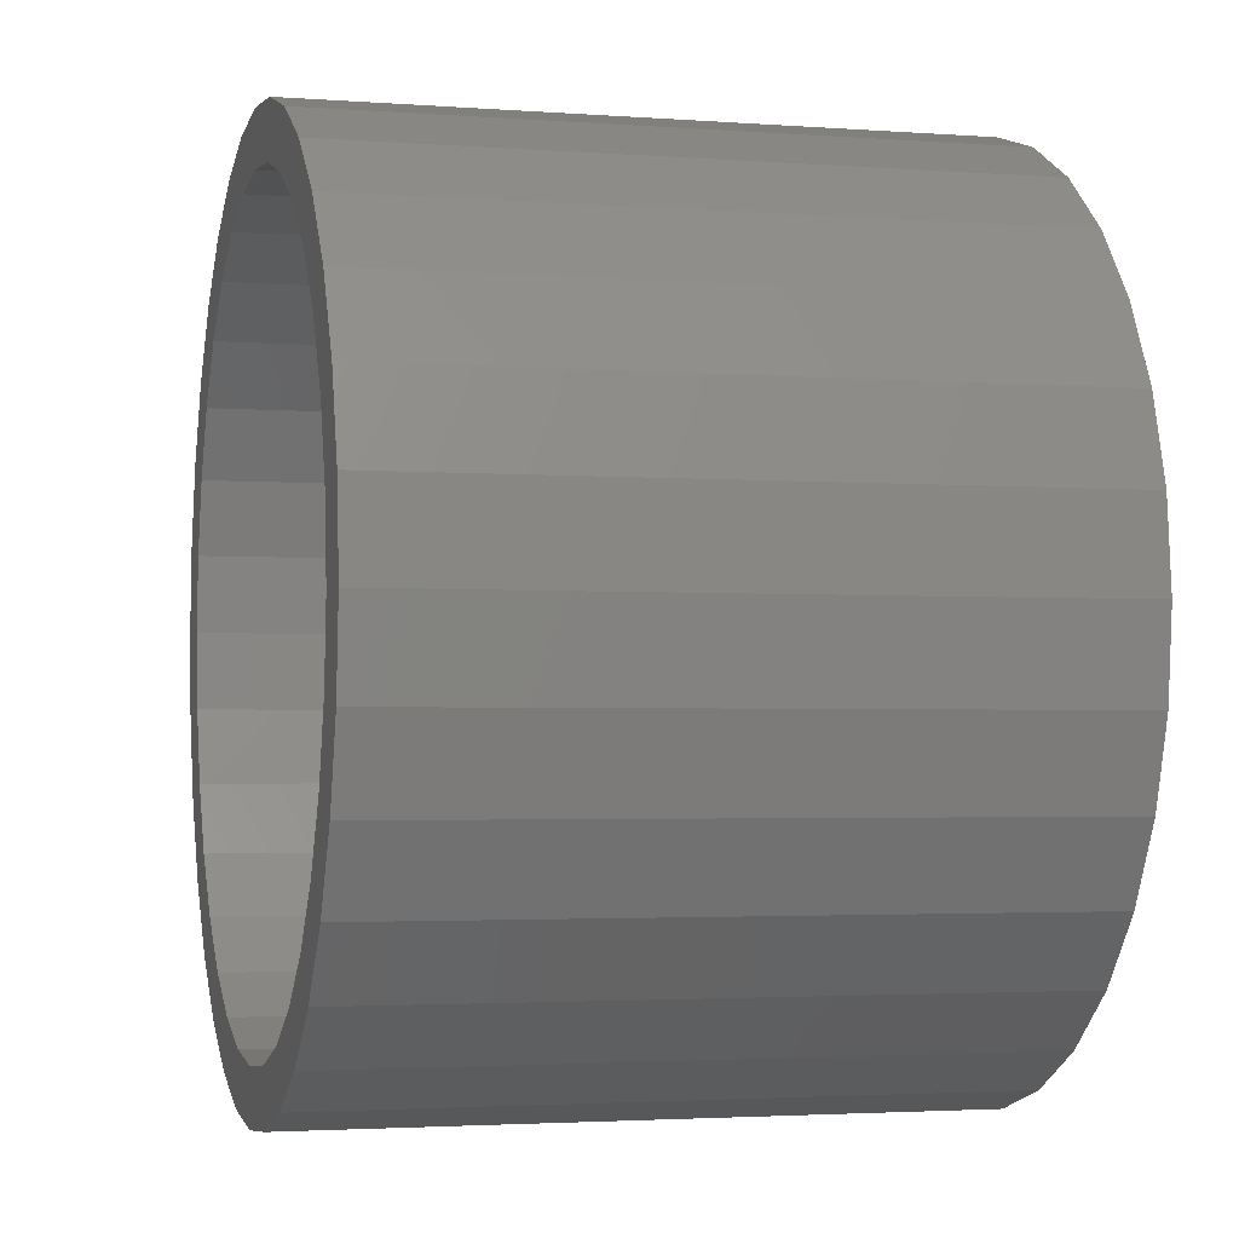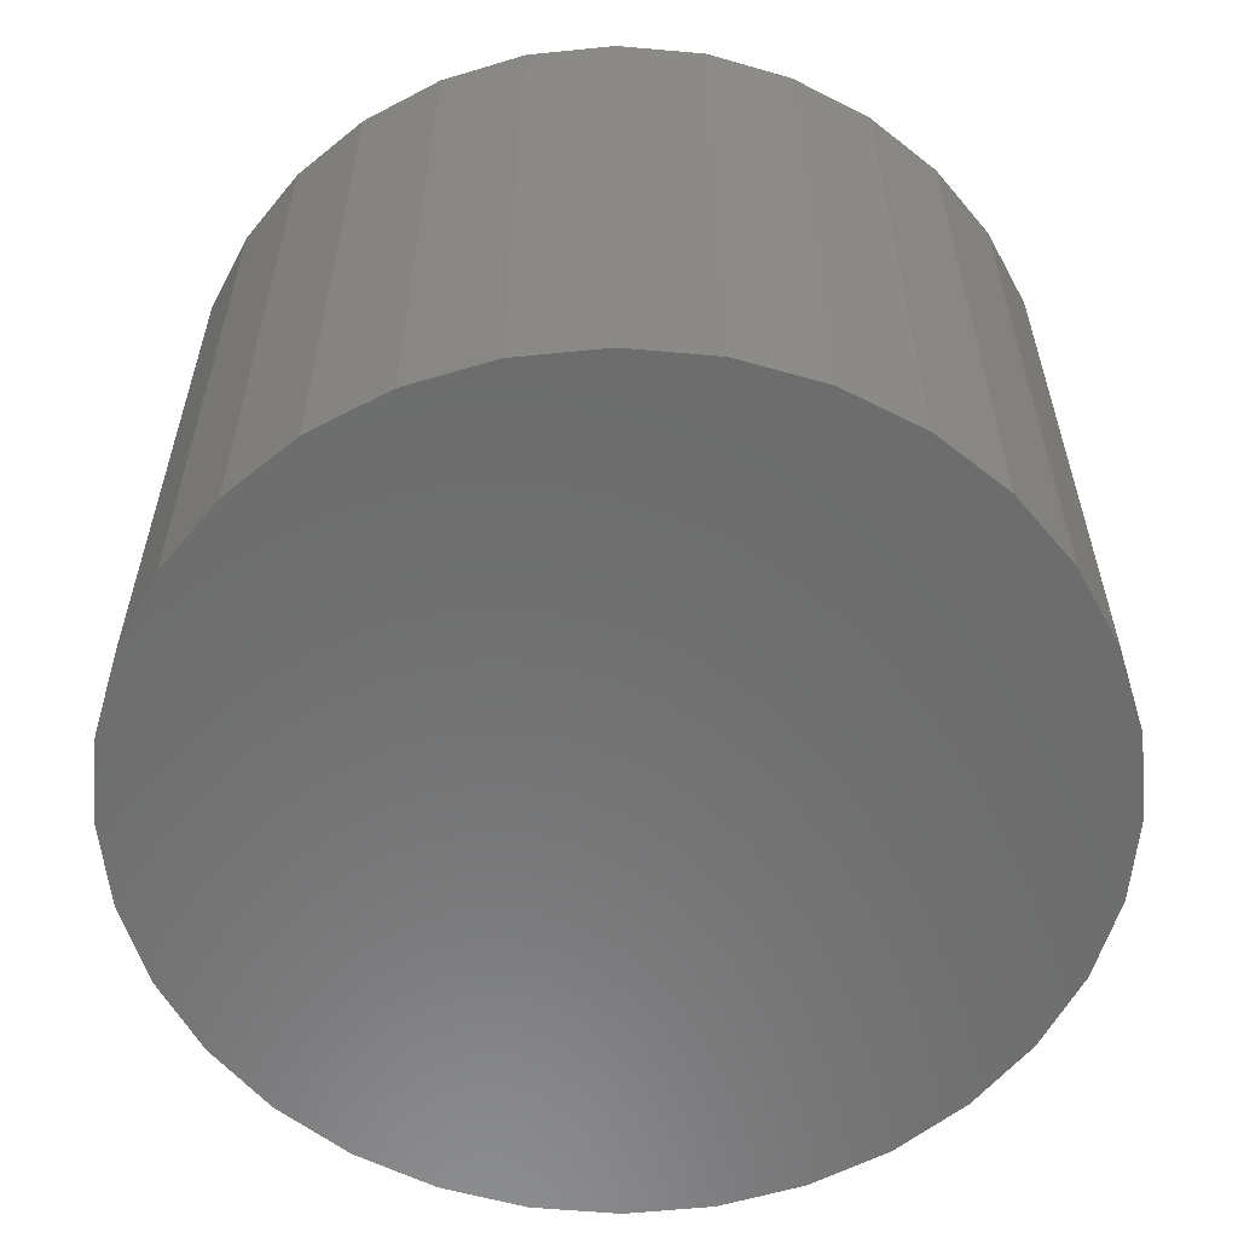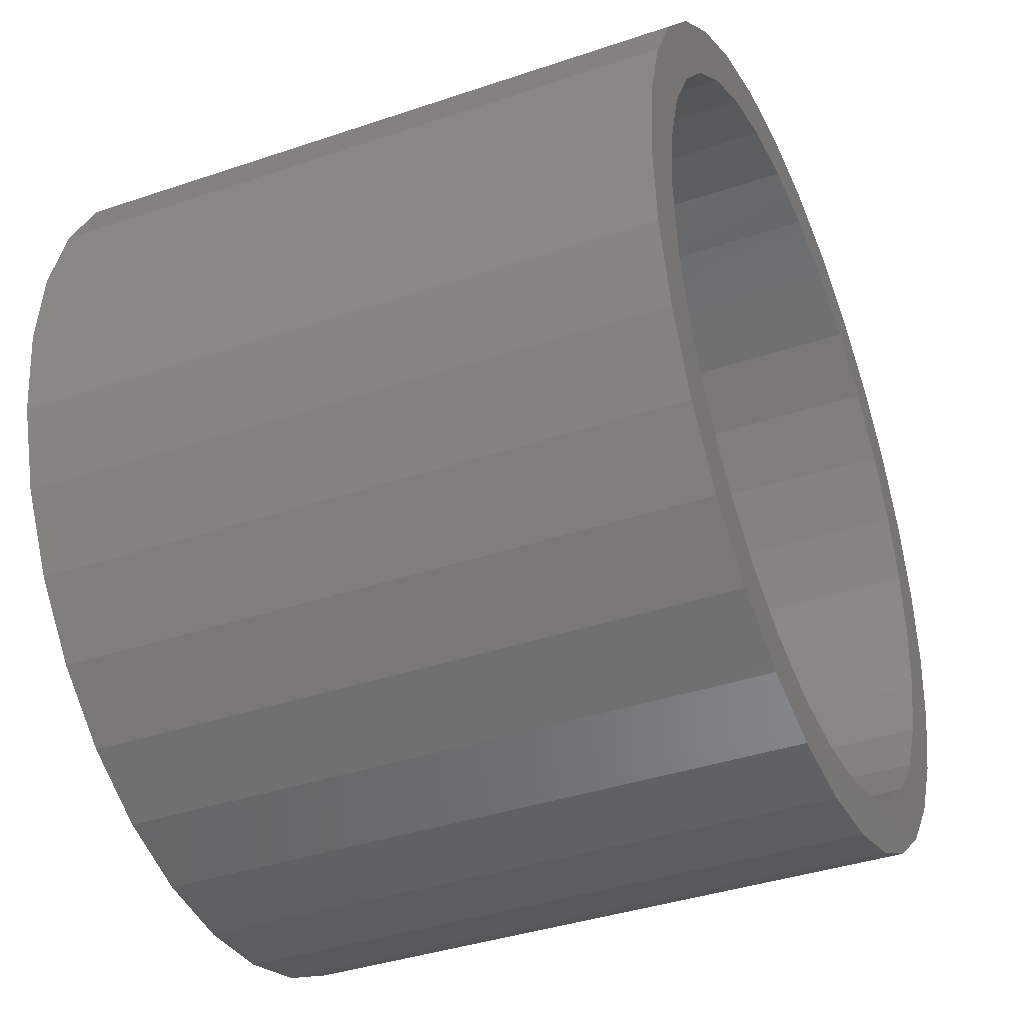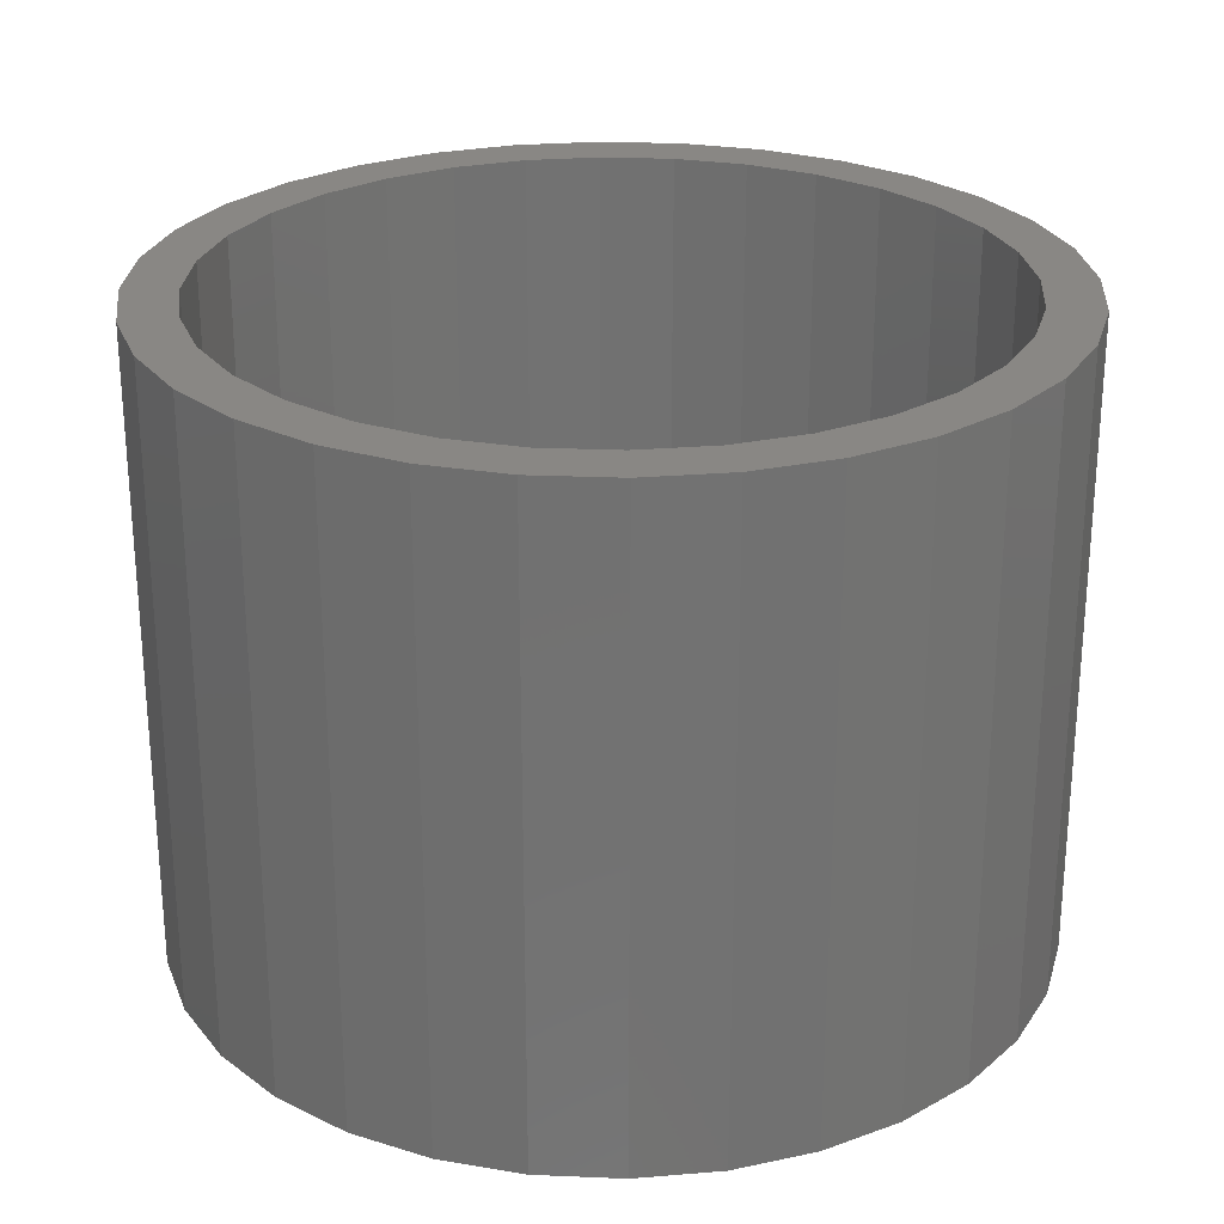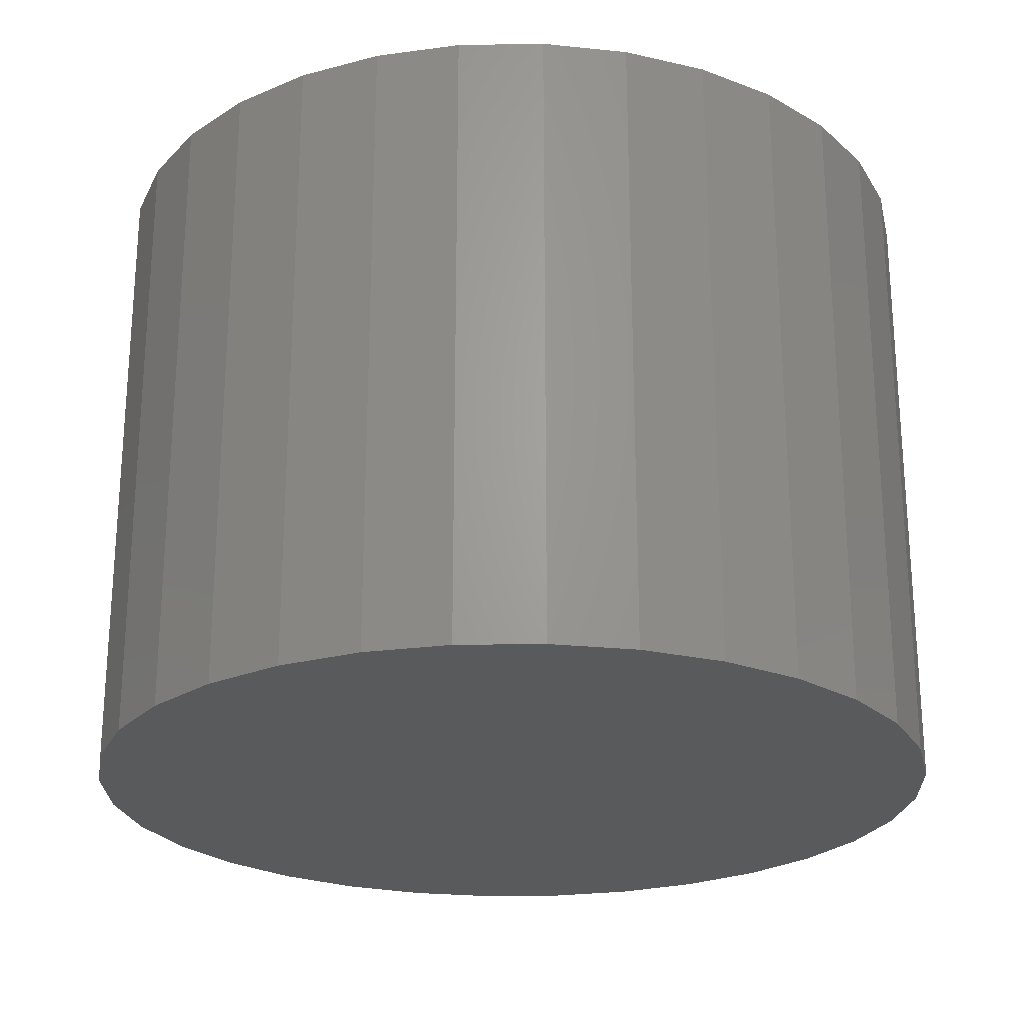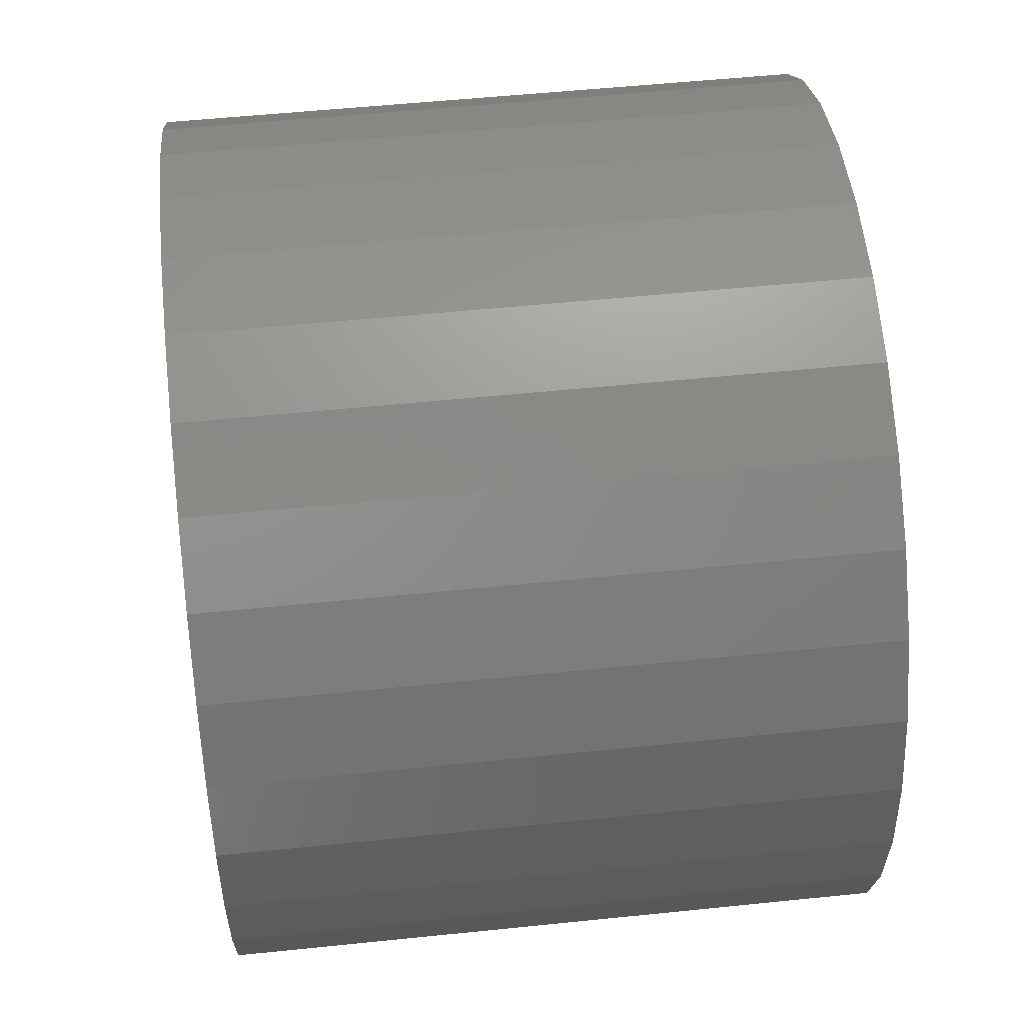
<metadata>
{"format":"stl","ext":"stl","renderer":"f3d","projection":"perspective","resolution":1024,"background":"white","views":[{"elev":-2.6,"azim":75.1,"up":"+Y"},{"elev":-58.7,"azim":-179.6,"up":"+Z"},{"elev":-38.5,"azim":-66.8,"up":"+Y"},{"elev":25.9,"azim":-103.1,"up":"+Z"},{"elev":-24.0,"azim":-60.4,"up":"+Z"},{"elev":53.4,"azim":-96.3,"up":"+Y"}]}
</metadata>
<code>
# stl→obj: 128 verts, 252 faces
v 0.002632 0.1127 0.09375
v 0.002632 0.1283 0.09375
v -0.02201 0.1259 0.09375
v -0.04571 0.1187 0.09375
v -0.01896 0.1105 0.09375
v -0.06755 0.107 0.09375
v -0.03973 0.1042 0.09375
v -0.05886 0.09401 0.09375
v -0.08669 0.09129 0.09375
v -0.07564 0.08024 0.09375
v -0.1024 0.07215 0.09375
v -0.06755 -0.1031 0.09375
v -0.03973 -0.1003 0.09375
v -0.05886 -0.09006 0.09375
v -0.01896 -0.1066 0.09375
v -0.04571 -0.1147 0.09375
v 0.002632 -0.1087 0.09375
v -0.02201 -0.1219 0.09375
v 0.002632 -0.1243 0.09375
v 0.02727 0.1259 0.09375
v 0.05097 0.1187 0.09375
v 0.02423 0.1105 0.09375
v 0.07281 0.107 0.09375
v 0.04499 0.1042 0.09375
v 0.06413 0.09401 0.09375
v 0.09195 -0.08735 0.09375
v 0.1077 -0.0682 0.09375
v 0.0809 -0.0763 0.09375
v 0.06413 -0.09006 0.09375
v 0.07281 -0.1031 0.09375
v 0.04499 -0.1003 0.09375
v 0.02423 -0.1066 0.09375
v 0.05097 -0.1147 0.09375
v 0.02727 -0.1219 0.09375
v -0.08669 -0.08735 0.09375
v -0.07564 -0.0763 0.09375
v -0.1024 -0.0682 0.09375
v -0.0894 -0.05952 0.09375
v -0.1141 -0.04637 0.09375
v -0.09963 -0.04039 0.09375
v -0.1213 -0.02267 0.09375
v -0.1059 -0.01962 0.09375
v -0.1237 0.001974 0.09375
v -0.1081 0.001974 0.09375
v -0.1213 0.02662 0.09375
v -0.1059 0.02357 0.09375
v -0.1141 0.05031 0.09375
v -0.09963 0.04433 0.09375
v -0.0894 0.06347 0.09375
v 0.09195 0.09129 0.09375
v 0.0809 0.08024 0.09375
v 0.1077 0.07215 0.09375
v 0.09467 0.06347 0.09375
v 0.1193 0.05031 0.09375
v 0.1049 0.04433 0.09375
v 0.1265 0.02662 0.09375
v 0.1112 0.02357 0.09375
v 0.1289 0.001974 0.09375
v 0.1133 0.001974 0.09375
v 0.1265 -0.02267 0.09375
v 0.1112 -0.01962 0.09375
v 0.1193 -0.04637 0.09375
v 0.1049 -0.04039 0.09375
v 0.09467 -0.05952 0.09375
v 0.002632 -0.1087 -0.07812
v 0.02423 -0.1066 -0.07812
v 0.04499 -0.1003 -0.07812
v 0.06413 -0.09006 -0.07812
v 0.0809 -0.0763 -0.07812
v 0.09467 -0.05952 -0.07812
v 0.1049 -0.04039 -0.07812
v 0.1112 -0.01962 -0.07812
v 0.1133 0.001974 -0.07812
v -0.01896 -0.1066 -0.07812
v -0.03973 -0.1003 -0.07812
v -0.05886 -0.09006 -0.07812
v -0.07564 -0.0763 -0.07812
v -0.0894 -0.05952 -0.07812
v -0.09963 -0.04039 -0.07812
v -0.1059 -0.01962 -0.07812
v -0.1081 0.001974 -0.07812
v 0.002632 0.1127 -0.07812
v -0.01896 0.1105 -0.07812
v -0.03973 0.1042 -0.07812
v -0.05886 0.09401 -0.07812
v -0.07564 0.08024 -0.07812
v -0.0894 0.06347 -0.07812
v -0.09963 0.04433 -0.07812
v -0.1059 0.02357 -0.07812
v 0.02423 0.1105 -0.07812
v 0.04499 0.1042 -0.07812
v 0.06413 0.09401 -0.07812
v 0.0809 0.08024 -0.07812
v 0.09467 0.06347 -0.07812
v 0.1049 0.04433 -0.07812
v 0.1112 0.02357 -0.07812
v 0.002632 0.1283 -0.09375
v 0.02727 0.1259 -0.09375
v -0.02201 0.1259 -0.09375
v -0.04571 0.1187 -0.09375
v 0.05097 0.1187 -0.09375
v -0.06755 0.107 -0.09375
v 0.07281 0.107 -0.09375
v 0.05097 -0.1147 -0.09375
v -0.04571 -0.1147 -0.09375
v 0.07281 -0.1031 -0.09375
v -0.02201 -0.1219 -0.09375
v 0.02727 -0.1219 -0.09375
v 0.002632 -0.1243 -0.09375
v -0.06755 -0.1031 -0.09375
v -0.08669 -0.08735 -0.09375
v 0.09195 -0.08735 -0.09375
v -0.1024 -0.0682 -0.09375
v 0.1077 -0.0682 -0.09375
v -0.1141 -0.04637 -0.09375
v 0.1193 -0.04637 -0.09375
v -0.1213 -0.02267 -0.09375
v 0.1265 -0.02267 -0.09375
v -0.1237 0.001974 -0.09375
v 0.1289 0.001974 -0.09375
v -0.1213 0.02662 -0.09375
v 0.1265 0.02662 -0.09375
v -0.1141 0.05031 -0.09375
v 0.1193 0.05031 -0.09375
v -0.1024 0.07215 -0.09375
v 0.1077 0.07215 -0.09375
v -0.08669 0.09129 -0.09375
v 0.09195 0.09129 -0.09375
f 1 2 3
f 1 3 4
f 5 1 4
f 4 6 5
f 5 6 7
f 8 7 6
f 6 9 8
f 10 8 9
f 9 11 10
f 12 13 14
f 15 13 12
f 12 16 15
f 17 15 16
f 17 16 18
f 17 18 19
f 20 2 1
f 1 21 20
f 21 1 22
f 21 22 23
f 22 24 23
f 23 24 25
f 26 27 28
f 28 29 26
f 30 26 29
f 30 29 31
f 30 31 32
f 30 32 33
f 33 32 17
f 34 33 17
f 17 19 34
f 12 14 35
f 35 14 36
f 35 36 37
f 37 36 38
f 37 38 39
f 39 38 40
f 39 40 41
f 41 40 42
f 41 42 43
f 43 42 44
f 43 44 45
f 45 44 46
f 45 46 47
f 47 46 48
f 47 48 11
f 11 48 49
f 11 49 10
f 23 25 50
f 50 25 51
f 50 51 52
f 52 51 53
f 52 53 54
f 54 53 55
f 54 55 56
f 56 55 57
f 56 57 58
f 58 57 59
f 58 59 60
f 60 59 61
f 60 61 62
f 62 61 63
f 62 63 27
f 27 63 64
f 27 64 28
f 65 32 66
f 66 32 31
f 66 31 67
f 67 31 29
f 67 29 68
f 68 29 28
f 68 28 69
f 69 28 64
f 69 64 70
f 70 64 63
f 70 63 71
f 71 63 61
f 71 61 72
f 72 61 59
f 72 59 73
f 32 65 17
f 17 65 74
f 17 74 15
f 15 74 75
f 15 75 13
f 13 75 76
f 13 76 14
f 14 76 77
f 14 77 36
f 36 77 78
f 36 78 38
f 38 78 79
f 38 79 40
f 40 79 80
f 40 80 42
f 42 80 81
f 42 81 44
f 82 5 83
f 83 5 7
f 83 7 84
f 84 7 8
f 84 8 85
f 85 8 10
f 85 10 86
f 86 10 49
f 86 49 87
f 87 49 48
f 87 48 88
f 88 48 46
f 88 46 89
f 89 46 44
f 89 44 81
f 5 82 1
f 1 82 90
f 1 90 22
f 22 90 91
f 22 91 24
f 24 91 92
f 24 92 25
f 25 92 93
f 25 93 51
f 51 93 94
f 51 94 53
f 53 94 95
f 53 95 55
f 55 95 96
f 55 96 57
f 57 96 73
f 57 73 59
f 83 90 82
f 90 83 84
f 90 84 91
f 91 84 85
f 91 85 92
f 68 75 67
f 67 75 74
f 67 74 66
f 66 74 65
f 92 85 93
f 93 85 86
f 93 86 94
f 94 86 87
f 94 87 95
f 95 87 88
f 95 88 96
f 96 88 89
f 96 89 73
f 73 89 81
f 73 81 72
f 72 81 80
f 72 80 71
f 71 80 79
f 71 79 70
f 70 79 78
f 70 78 69
f 69 78 77
f 69 77 68
f 68 77 76
f 68 76 75
f 97 98 99
f 100 99 98
f 101 100 98
f 102 100 101
f 103 102 101
f 104 105 106
f 107 105 104
f 108 107 104
f 109 107 108
f 105 110 106
f 106 110 111
f 106 111 112
f 112 111 113
f 112 113 114
f 114 113 115
f 114 115 116
f 116 115 117
f 116 117 118
f 118 117 119
f 118 119 120
f 120 119 121
f 120 121 122
f 122 121 123
f 122 123 124
f 124 123 125
f 124 125 126
f 126 125 127
f 126 127 128
f 128 127 102
f 128 102 103
f 120 58 118
f 118 58 60
f 118 60 116
f 116 60 62
f 116 62 114
f 114 62 27
f 114 27 112
f 112 27 26
f 112 26 106
f 106 26 30
f 106 30 104
f 104 30 33
f 104 33 108
f 108 33 34
f 108 34 109
f 109 34 19
f 109 19 107
f 107 19 18
f 107 18 105
f 105 18 16
f 105 16 110
f 110 16 12
f 110 12 111
f 111 12 35
f 111 35 113
f 113 35 37
f 113 37 115
f 115 37 39
f 115 39 117
f 117 39 41
f 117 41 119
f 119 41 43
f 119 43 121
f 121 43 45
f 121 45 123
f 123 45 47
f 123 47 125
f 125 47 11
f 125 11 127
f 127 11 9
f 127 9 102
f 102 9 6
f 102 6 100
f 100 6 4
f 100 4 99
f 99 4 3
f 99 3 97
f 97 3 2
f 97 2 98
f 98 2 20
f 98 20 101
f 101 20 21
f 101 21 103
f 103 21 23
f 103 23 128
f 128 23 50
f 128 50 126
f 126 50 52
f 126 52 124
f 124 52 54
f 124 54 122
f 122 54 56
f 122 56 120
f 120 56 58

</code>
